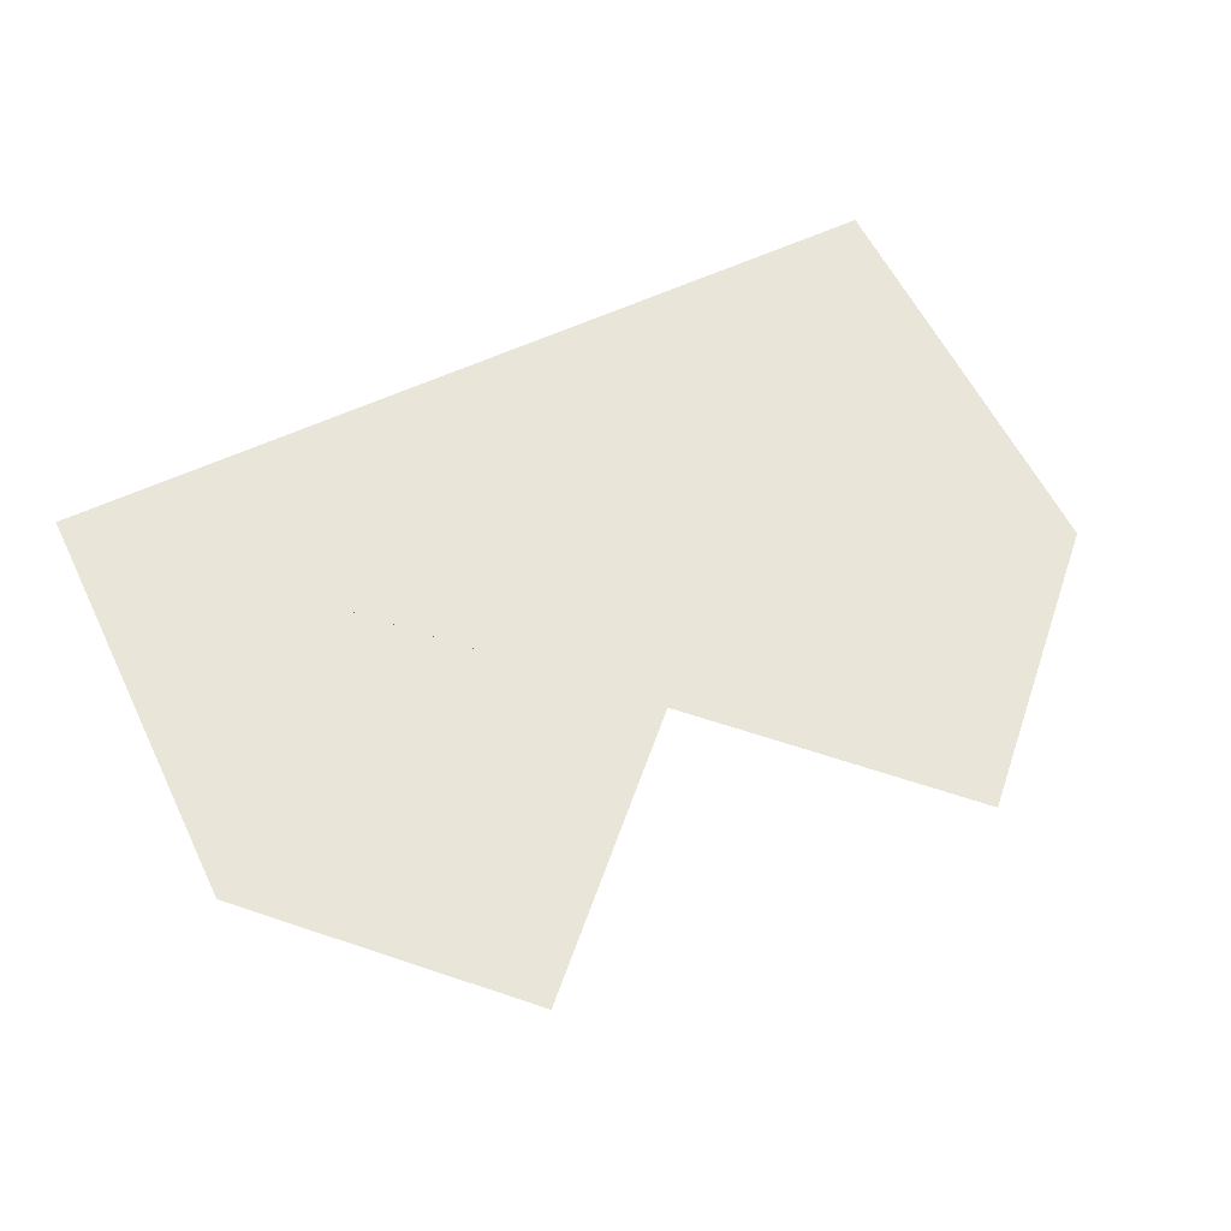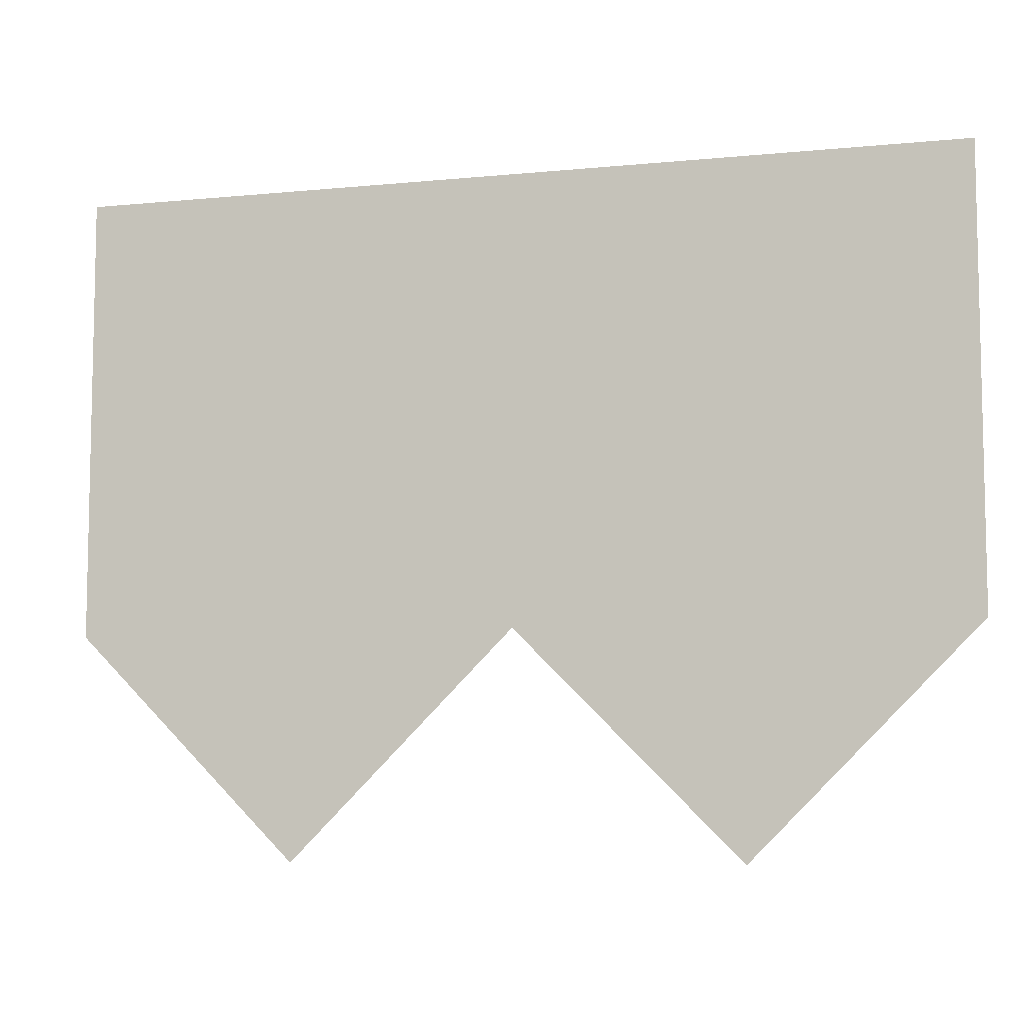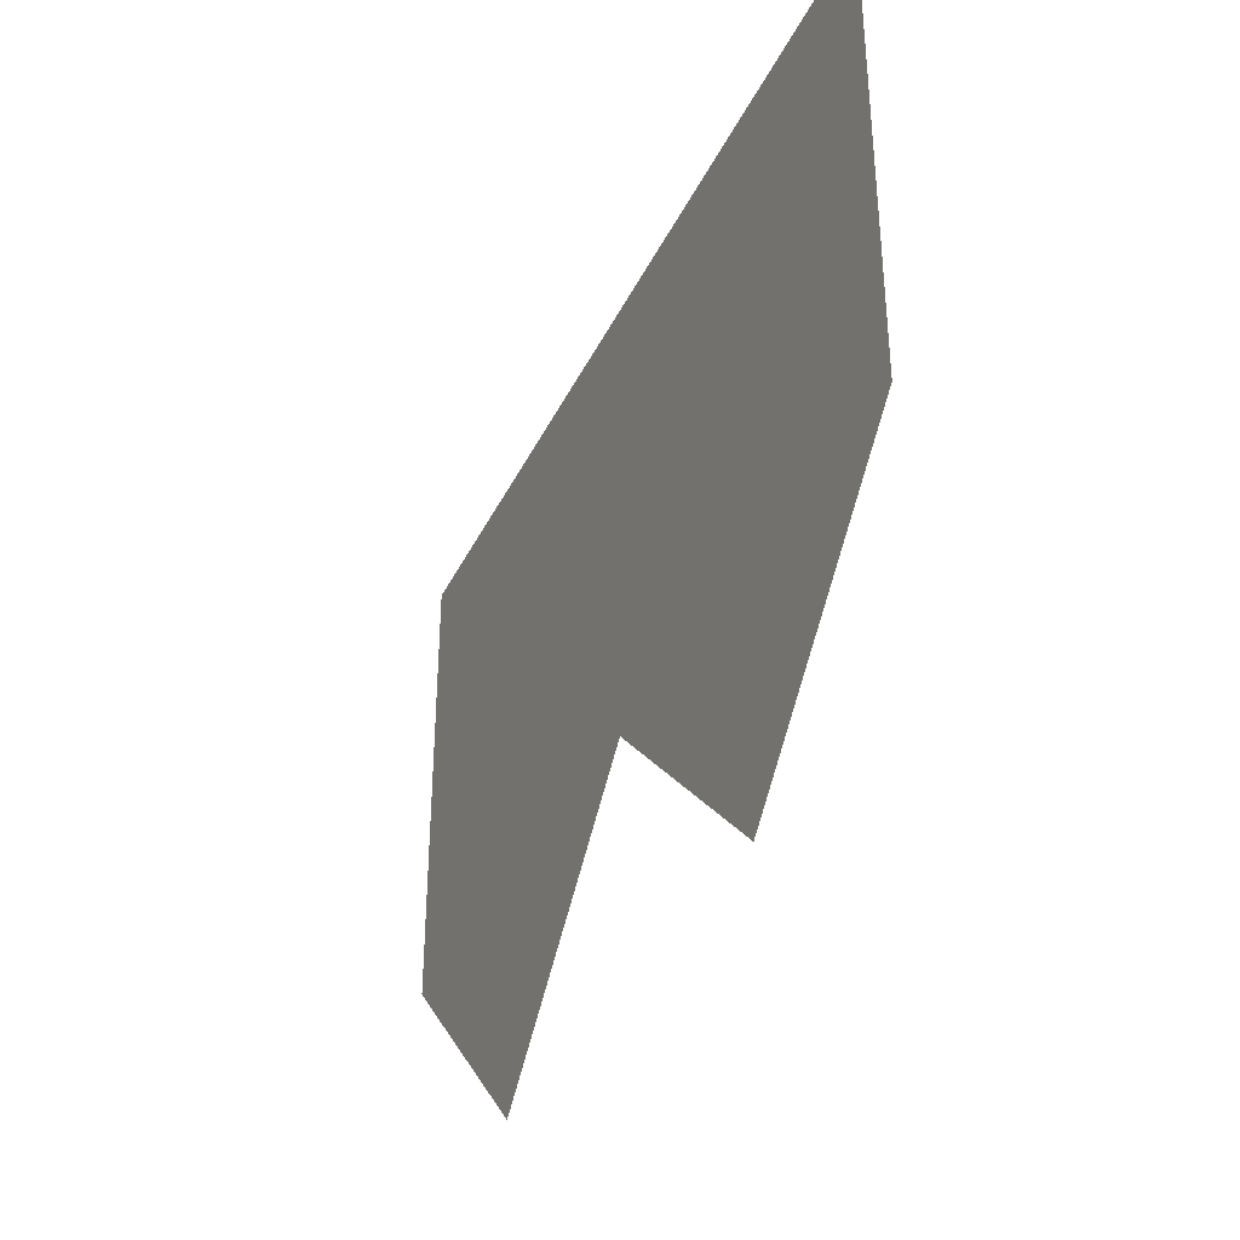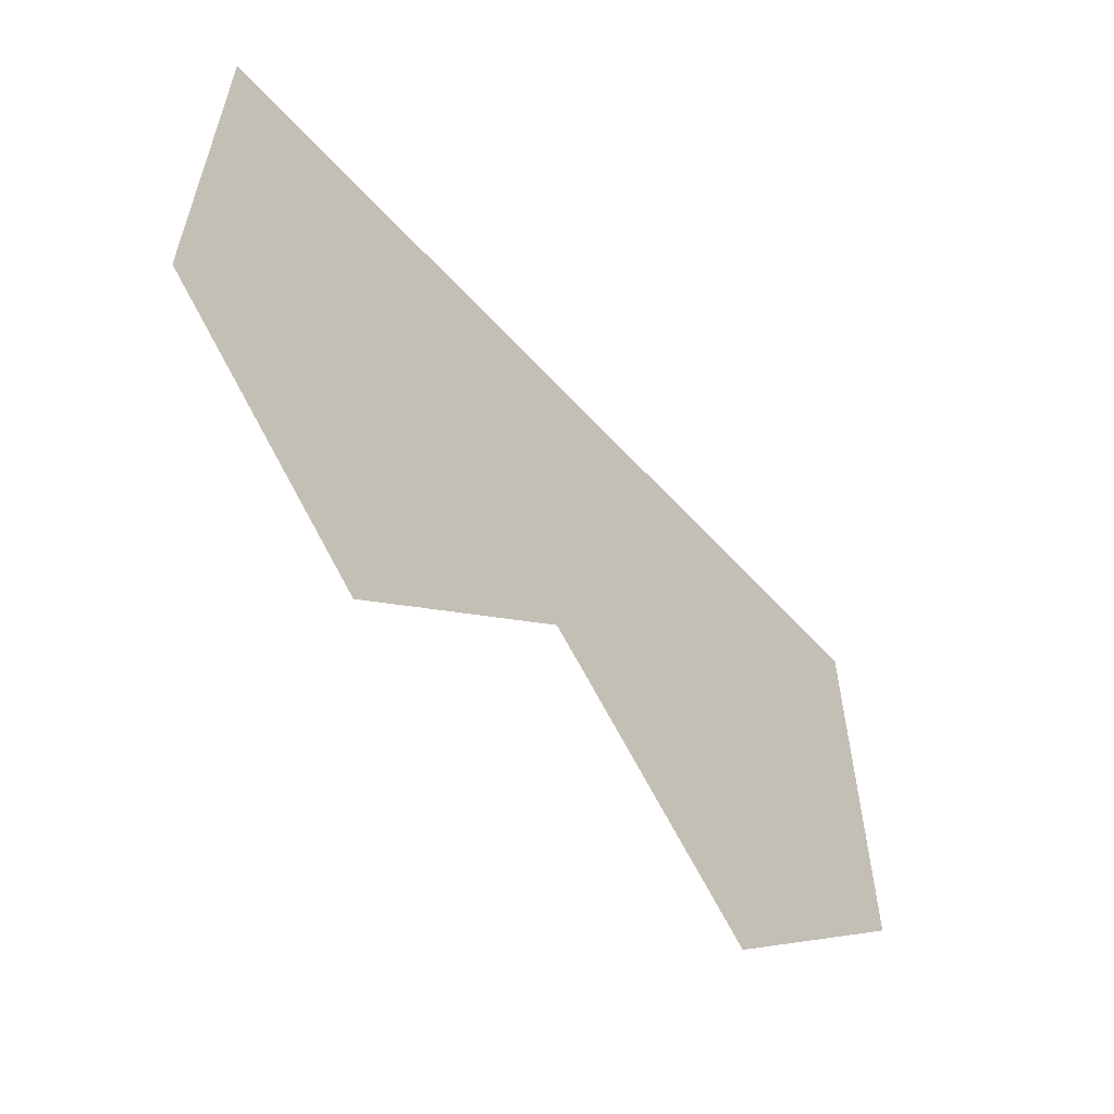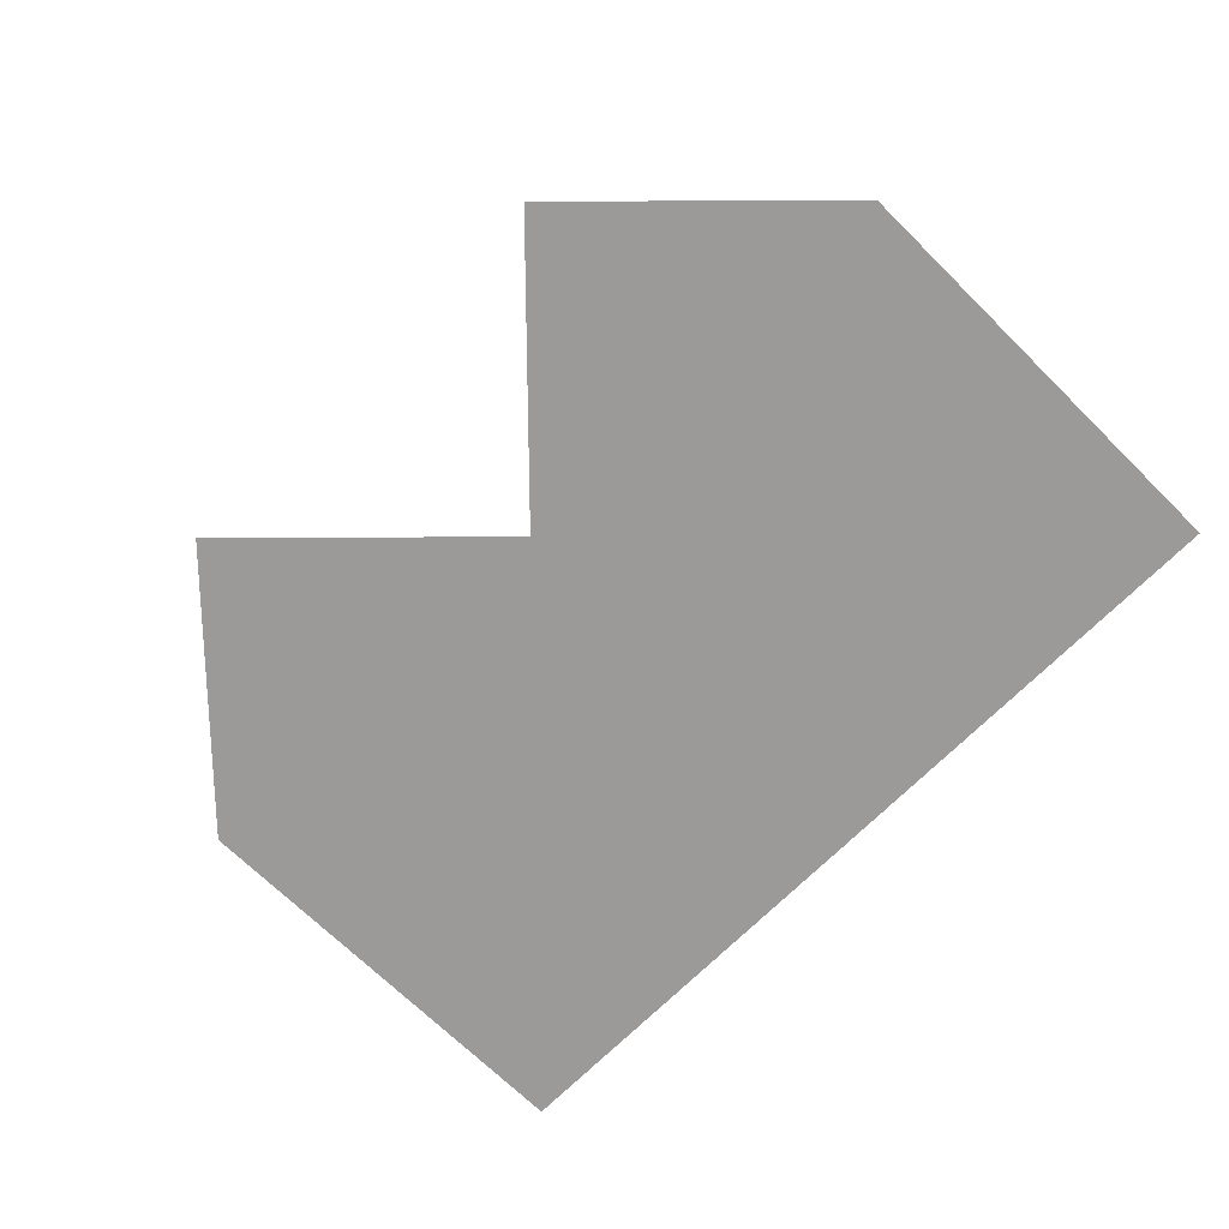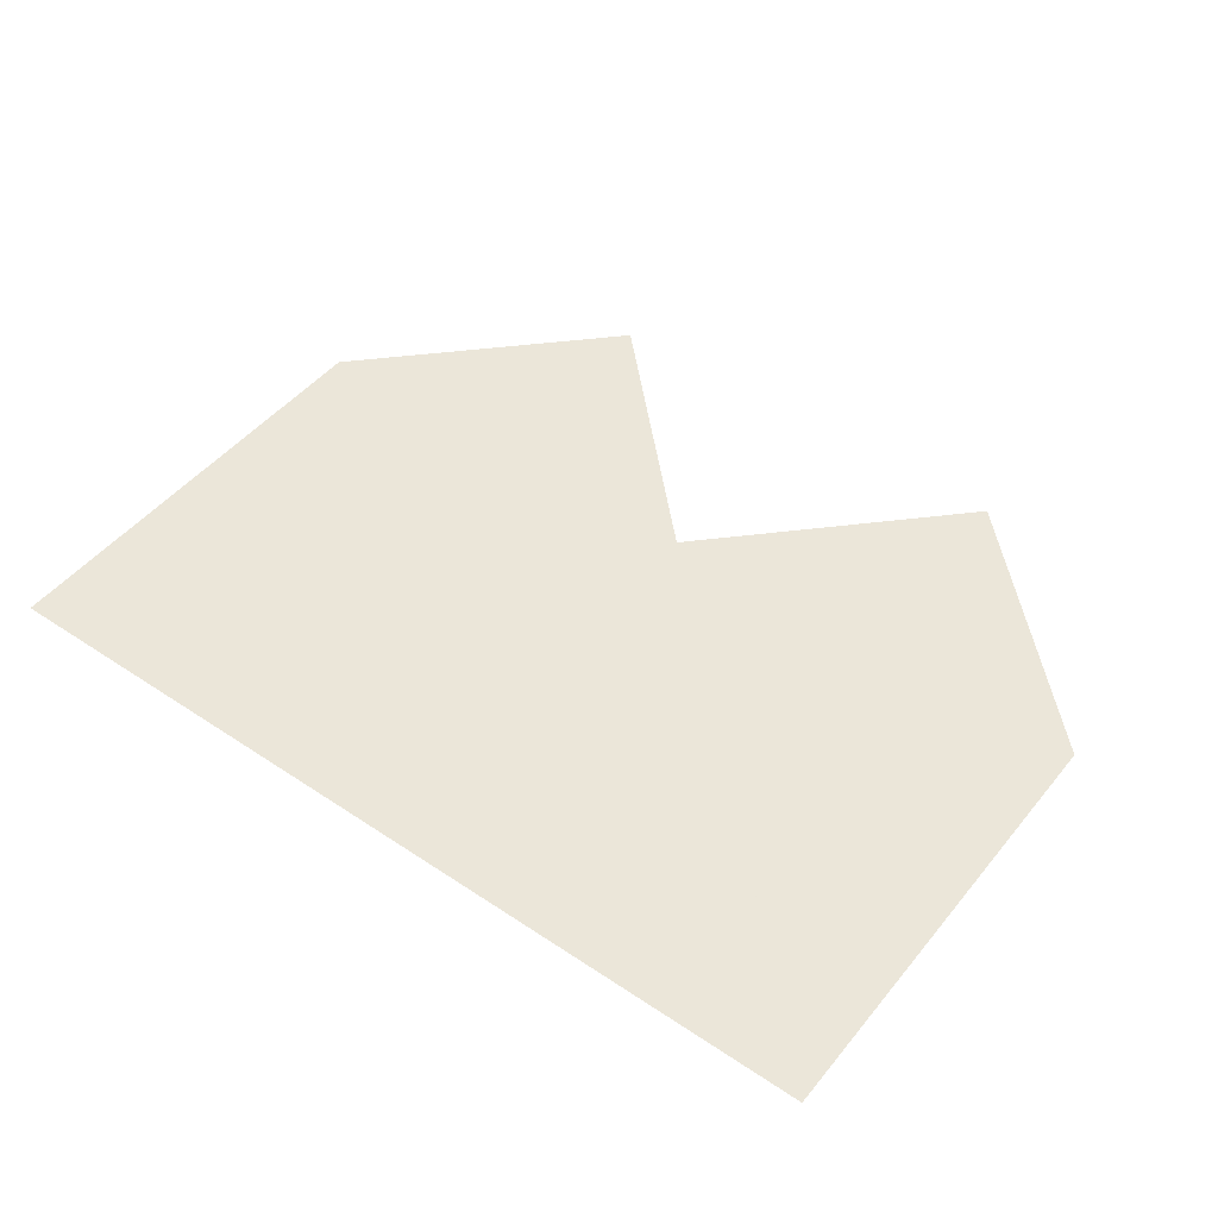
<metadata>
{"format":"obj","ext":"obj","renderer":"f3d","projection":"perspective","resolution":1024,"background":"white","views":[{"elev":58.5,"azim":154.2,"up":"+Y"},{"elev":-7.7,"azim":-164.4,"up":"+Z"},{"elev":-36.6,"azim":66.7,"up":"+Z"},{"elev":-58.9,"azim":131.9,"up":"+Z"},{"elev":-69.5,"azim":-134.7,"up":"+Y"},{"elev":47.7,"azim":37.0,"up":"+Y"}]}
</metadata>
<code>
v 6490 -51.2 -6528
v 6490 -51.2 -6502
v 6502 -51.2 -6541
v 6541 -51.2 -6502
v 6502 -51.2 -6541
v 6490 -51.2 -6502
v 6515 -51.2 -6528
v 6502 -51.2 -6541
v 6541 -51.2 -6502
v 6528 -51.2 -6541
v 6515 -51.2 -6528
v 6541 -51.2 -6502
v 6541 -51.2 -6528
v 6528 -51.2 -6541
v 6541 -51.2 -6502
f 1 2 3
f 4 5 6
f 7 8 9
f 10 11 12
f 13 14 15

</code>
